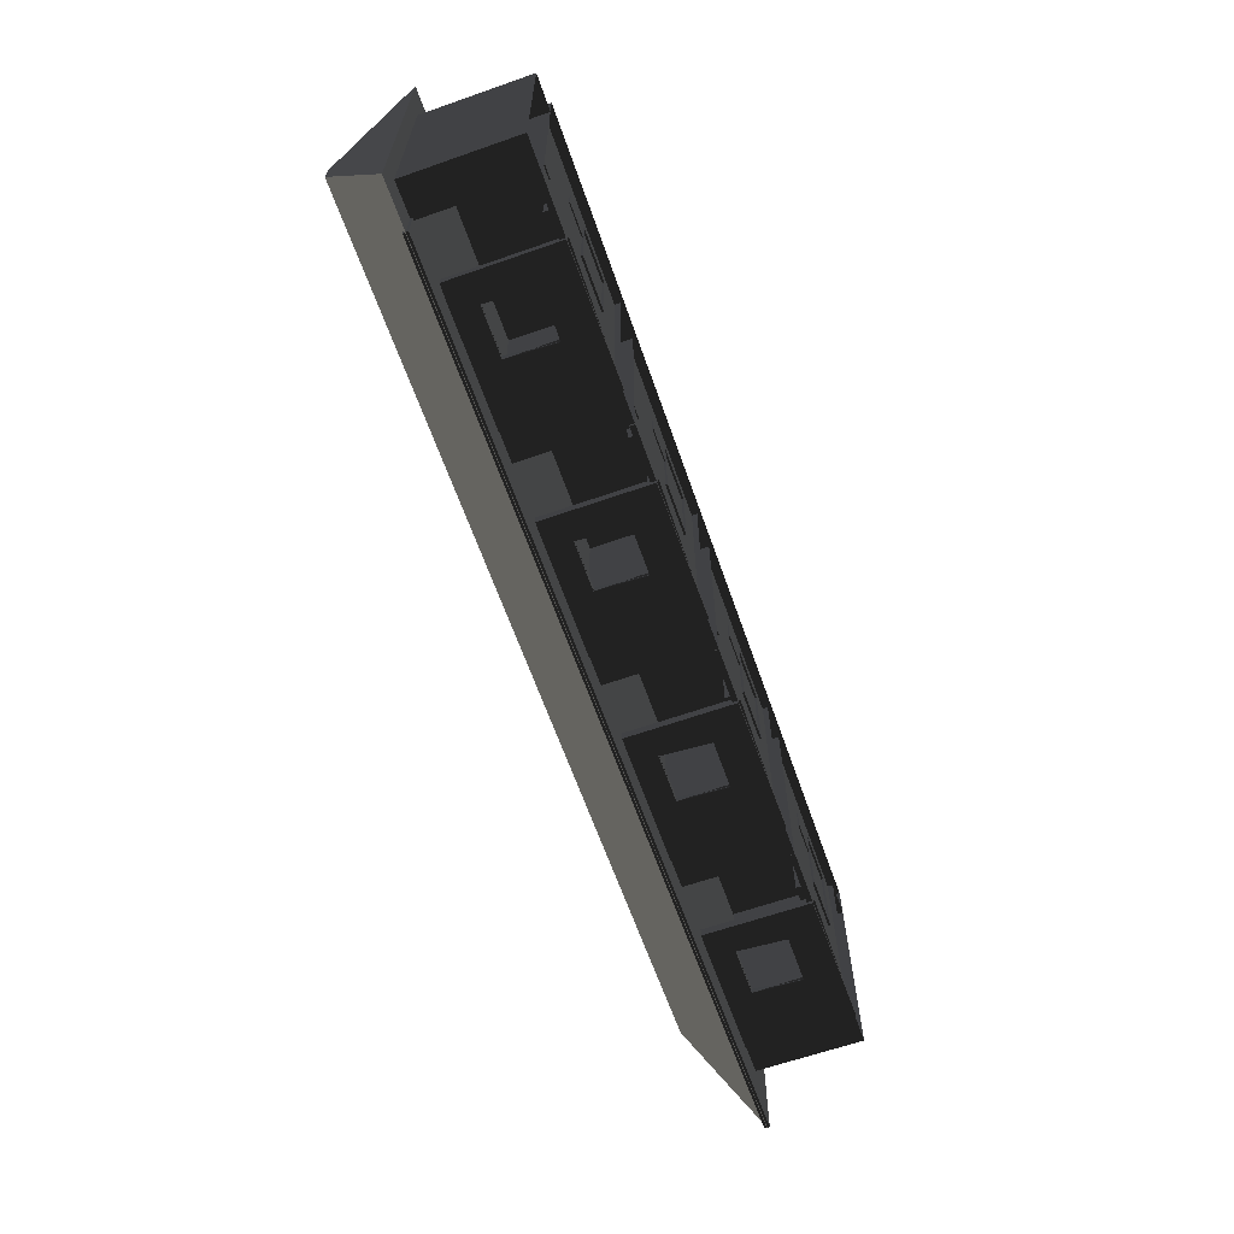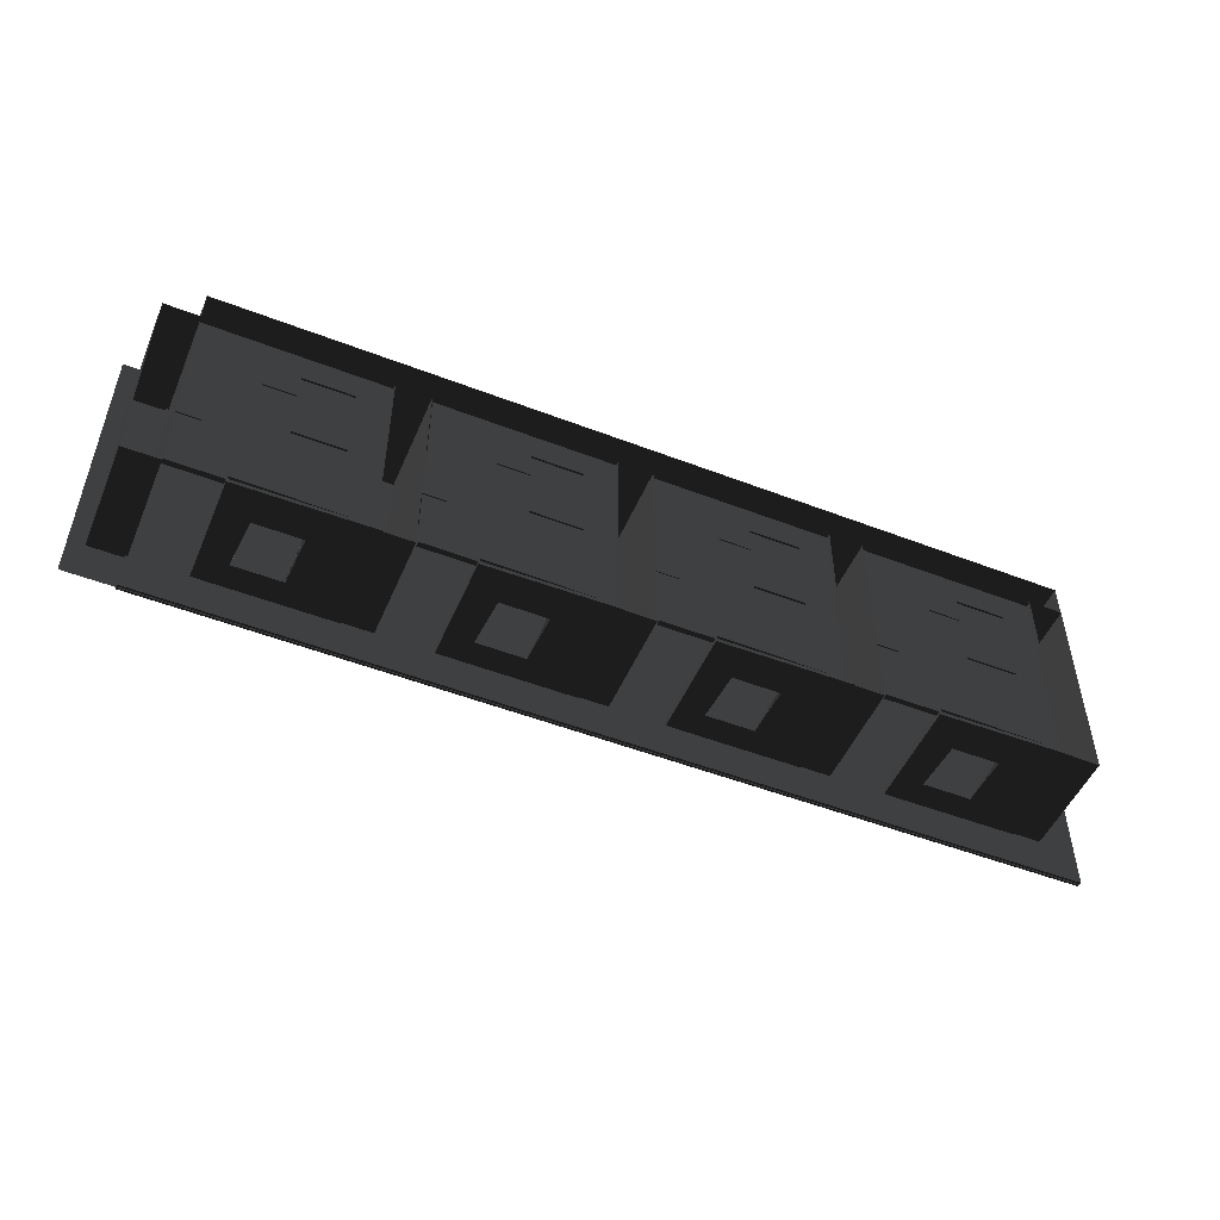
<metadata>
{"format":"obj","ext":"obj","renderer":"f3d","projection":"perspective","resolution":1024,"background":"white","views":[{"elev":-64.1,"azim":109.4,"up":"+Y"},{"elev":-50.4,"azim":157.1,"up":"+Y"}]}
</metadata>
<code>
v 319.5 71.26 15.08
v 319.5 -77.54 15.08
v 295.1 -77.54 15.08
v 295.1 71.26 15.08
v 295.1 71.26 -62.05
v 319.5 71.26 -62.05
v 319.5 -77.54 -62.05
v 295.1 -77.54 -62.05
v 170.5 71.26 11.45
v 170.5 -77.54 11.45
v 146.2 -77.54 11.45
v 146.2 71.26 11.45
v 146.2 71.26 -62.05
v 170.5 71.26 -62.05
v 170.5 -77.54 -62.05
v 146.2 -77.54 -62.05
v 250.3 44.19 -59.16
v 250.3 28.22 -59.16
v 228.4 28.22 -59.16
v 228.4 44.19 -59.16
v 228.4 44.19 -41.99
v 228.4 28.22 -41.99
v 250.3 28.22 -41.99
v 250.3 44.19 -41.99
v 279.5 17.91 -33.64
v 295.1 17.91 -33.64
v 295.1 -25.85 -33.64
v 279.5 -25.85 -33.64
v 279.5 -25.85 -59.16
v 295.1 -25.85 -59.16
v 295.1 17.91 -59.16
v 279.5 17.91 -59.16
v 181.3 -49.41 -60.35
v 193.8 -49.41 -60.35
v 193.8 -73.14 -60.35
v 181.3 -73.14 -60.35
v 181.3 -73.14 4.79
v 193.8 -73.14 4.79
v 193.8 -49.41 4.79
v 181.3 -49.41 4.79
v 206.4 -77.39 -5.621
v 206.4 -77.39 -39.82
v 239.2 -77.39 -39.82
v 239.3 -77.39 -5.621
v 206.4 -74.71 -5.626
v 239.3 -74.71 -5.626
v 206.4 -74.71 -39.82
v 239.2 -74.71 -39.82
v 228.3 46.93 -59.74
v 228.3 -9.404 -59.74
v 192.8 -9.404 -59.74
v 192.8 46.93 -59.74
v 192.8 46.93 -46.75
v 192.8 -9.404 -46.75
v 228.3 -9.404 -46.75
v 228.3 46.93 -46.75
v 222.7 45.97 -46.74
v 190.8 45.97 -46.74
v 190.8 -4.737 -46.74
v 222.7 -4.737 -46.74
v 185.9 -74.64 11.11
v 185.9 -74.64 -62.41
v 206 -74.71 -5.626
v 238.9 -74.71 -5.626
v 206 -74.71 -39.82
v 238.4 -74.71 -39.82
v 258.6 -74.71 -63.36
v 239.6 -76.24 -5.626
v 237.5 -76.24 -39.82
v 206 -76.24 -39.82
v 206.4 -76.24 -5.626
v 166.8 -77.98 -62.93
v 205.1 -77.98 -39.39
v 237.9 -77.98 -39.39
v 207 -77.98 -5.197
v 240 -77.98 -5.197
v 258.7 -78.05 -61.98
v 166.8 -77.98 13.24
v 258.7 -78.05 11.53
v 207 -75.31 -5.192
v 205.1 -75.31 -39.39
v 166.8 -75.31 13.24
v 258.7 -75.38 11.54
v 166.8 -75.31 -62.93
v 258.7 -75.38 -61.98
v 237.9 -75.31 -39.39
v 240 -75.31 -5.192
v 258.4 -71.35 11.55
v 258.4 -71.35 -61.03
v 166 -77.98 10.67
v 239.6 -76.45 -5.197
v 237.5 -76.45 -39.39
v 206.1 -76.45 -39.39
v 206.1 -76.45 -5.197
v 166.5 -77.98 -62.93
v 204.7 -77.98 -39.39
v 237.5 -77.98 -39.39
v 206.1 -77.98 -5.197
v 239.6 -77.98 -5.197
v 258.4 -78.06 -61.98
v 166.5 -77.98 13.24
v 258.4 -78.06 11.53
v 179 -77.98 -57.2
v 296.3 10.21 -39.7
v 170.5 72.09 -61.98
v 295.1 -76.1 -61.98
v 170.5 -76.1 -61.98
v 170.5 72.1 -58.39
v 295.1 72.1 -58.39
v 295.1 -76.09 -58.39
v 170.5 -76.09 -58.39
v -3.982 -77.54 -62.05
v 20.33 -77.54 -62.05
v 20.33 71.26 -62.05
v -3.982 71.26 -62.05
v -3.982 71.26 11.45
v -3.982 -77.54 11.45
v 20.33 -77.54 11.45
v 20.33 71.26 11.45
v 100.2 44.19 -41.99
v 100.2 28.22 -41.99
v 78.26 28.22 -41.99
v 78.26 44.19 -41.99
v 78.26 44.19 -59.16
v 78.26 28.22 -59.16
v 100.2 28.22 -59.16
v 100.2 44.19 -59.16
v 129.3 17.91 -59.16
v 145 17.91 -59.16
v 145 -25.85 -59.16
v 129.3 -25.85 -59.16
v 129.3 -25.85 -33.64
v 145 -25.85 -33.64
v 145 17.91 -33.64
v 129.3 17.91 -33.64
v 31.17 -49.41 4.79
v 43.63 -49.41 4.79
v 43.63 -73.14 4.79
v 31.17 -73.14 4.79
v 31.17 -73.14 -60.35
v 43.63 -73.14 -60.35
v 43.63 -49.41 -60.35
v 31.17 -49.41 -60.35
v 89.01 -74.71 -39.82
v 56.2 -74.71 -39.82
v 89.14 -74.71 -5.626
v 56.2 -74.71 -5.626
v 89.14 -77.39 -5.621
v 89 -77.39 -39.82
v 56.19 -77.39 -39.82
v 56.19 -77.39 -5.621
v 72.54 -4.737 -46.74
v 40.59 -4.737 -46.74
v 40.59 45.97 -46.74
v 72.54 45.97 -46.74
v 78.13 46.93 -46.75
v 78.13 -9.404 -46.75
v 42.64 -9.404 -46.75
v 42.64 46.93 -46.75
v 42.64 46.93 -59.74
v 42.64 -9.404 -59.74
v 78.13 -9.404 -59.74
v 78.13 46.93 -59.74
v 56.25 -76.24 -5.626
v 55.89 -76.24 -39.82
v 87.37 -76.24 -39.82
v 89.47 -76.24 -5.626
v 108.4 -74.71 -63.36
v 88.23 -74.71 -39.82
v 55.89 -74.71 -39.82
v 88.78 -74.71 -5.626
v 55.89 -74.71 -5.626
v 35.7 -74.64 -62.41
v 35.7 -74.64 11.11
v 89.82 -75.31 -5.192
v 87.72 -75.31 -39.39
v 108.5 -75.38 -61.98
v 16.67 -75.31 -62.93
v 108.5 -75.38 11.54
v 16.67 -75.31 13.24
v 54.92 -75.31 -39.39
v 56.88 -75.31 -5.192
v 108.5 -78.05 11.53
v 16.66 -77.98 13.24
v 108.5 -78.05 -61.98
v 89.82 -77.98 -5.197
v 56.88 -77.98 -5.197
v 87.72 -77.98 -39.39
v 54.91 -77.98 -39.39
v 16.66 -77.98 -62.93
v 146.2 10.21 -39.7
v 28.8 -77.98 -57.2
v 108.2 -78.06 11.53
v 16.34 -77.98 13.24
v 108.2 -78.06 -61.98
v 89.49 -77.98 -5.197
v 55.9 -77.98 -5.197
v 87.39 -77.98 -39.39
v 54.58 -77.98 -39.39
v 16.34 -77.98 -62.93
v 55.9 -76.45 -5.197
v 55.9 -76.45 -39.39
v 87.39 -76.45 -39.39
v 89.49 -76.45 -5.197
v 15.87 -77.98 10.67
v 108.2 -71.35 -61.03
v 108.2 -71.35 11.55
v 20.32 -76.09 -58.39
v 144.9 -76.09 -58.39
v 144.9 72.1 -58.39
v 20.32 72.1 -58.39
v 20.32 -76.1 -61.98
v 144.9 -76.1 -61.98
v 20.32 72.09 -61.98
v -129.8 71.26 11.45
v -129.8 -77.54 11.45
v -154.1 -77.54 11.45
v -154.1 71.26 11.45
v -154.1 71.26 -62.05
v -129.8 71.26 -62.05
v -129.8 -77.54 -62.05
v -154.1 -77.54 -62.05
v -49.99 44.19 -59.16
v -49.99 28.22 -59.16
v -71.9 28.22 -59.16
v -71.9 44.19 -59.16
v -71.9 44.19 -41.99
v -71.9 28.22 -41.99
v -49.99 28.22 -41.99
v -49.99 44.19 -41.99
v -20.85 17.91 -33.64
v -5.18 17.91 -33.64
v -5.18 -25.85 -33.64
v -20.85 -25.85 -33.64
v -20.85 -25.85 -59.16
v -5.18 -25.85 -59.16
v -5.18 17.91 -59.16
v -20.85 17.91 -59.16
v -119 -49.41 -60.35
v -106.5 -49.41 -60.35
v -106.5 -73.14 -60.35
v -119 -73.14 -60.35
v -119 -73.14 4.79
v -106.5 -73.14 4.79
v -106.5 -49.41 4.79
v -119 -49.41 4.79
v -93.97 -77.39 -5.621
v -93.97 -77.39 -39.82
v -61.16 -77.39 -39.82
v -61.02 -77.39 -5.621
v -93.96 -74.71 -5.626
v -61.02 -74.71 -5.626
v -93.96 -74.71 -39.82
v -61.15 -74.71 -39.82
v -72.03 46.93 -59.74
v -72.03 -9.404 -59.74
v -107.5 -9.404 -59.74
v -107.5 46.93 -59.74
v -107.5 46.93 -46.75
v -107.5 -9.404 -46.75
v -72.03 -9.404 -46.75
v -72.03 46.93 -46.75
v -77.62 45.97 -46.74
v -109.6 45.97 -46.74
v -109.6 -4.737 -46.74
v -77.62 -4.737 -46.74
v -114.5 -74.64 11.11
v -114.5 -74.64 -62.41
v -94.27 -74.71 -5.626
v -61.38 -74.71 -5.626
v -94.27 -74.71 -39.82
v -61.93 -74.71 -39.82
v -41.76 -74.71 -63.36
v -60.69 -76.24 -5.626
v -62.79 -76.24 -39.82
v -94.27 -76.24 -39.82
v -93.91 -76.24 -5.626
v -133.5 -77.98 -62.93
v -95.25 -77.98 -39.39
v -62.44 -77.98 -39.39
v -93.28 -77.98 -5.197
v -60.34 -77.98 -5.197
v -41.62 -78.05 -61.98
v -133.5 -77.98 13.24
v -41.62 -78.05 11.53
v -93.28 -75.31 -5.192
v -95.24 -75.31 -39.39
v -133.5 -75.31 13.24
v -41.62 -75.38 11.54
v -133.5 -75.31 -62.93
v -41.62 -75.38 -61.98
v -62.44 -75.31 -39.39
v -60.34 -75.31 -5.192
v -41.95 -71.35 11.55
v -41.95 -71.35 -61.03
v -134.3 -77.98 10.67
v -60.67 -76.45 -5.197
v -62.77 -76.45 -39.39
v -94.26 -76.45 -39.39
v -94.26 -76.45 -5.197
v -133.8 -77.98 -62.93
v -95.58 -77.98 -39.39
v -62.77 -77.98 -39.39
v -94.26 -77.98 -5.197
v -60.67 -77.98 -5.197
v -41.95 -78.06 -61.98
v -133.8 -77.98 13.24
v -41.95 -78.06 11.53
v -121.4 -77.98 -57.2
v -3.982 10.21 -39.7
v -129.8 72.09 -61.98
v -5.251 -76.1 -61.98
v -129.8 -76.1 -61.98
v -129.8 72.1 -58.39
v -5.245 72.1 -58.39
v -5.245 -76.09 -58.39
v -129.8 -76.09 -58.39
v 295.1 70.42 11.45
v -304.2 70.42 11.45
v -304.2 95.19 11.45
v 295.1 95.19 11.45
v 295.1 95.19 -62.05
v 295.1 70.42 -62.05
v -304.2 70.42 -62.05
v -304.2 95.19 -62.05
v -304.3 -77.54 -62.05
v -280 -77.54 -62.05
v -280 71.26 -62.05
v -304.3 71.26 -62.05
v -304.3 71.26 11.45
v -304.3 -77.54 11.45
v -280 -77.54 11.45
v -280 71.26 11.45
v -330 100.2 11.74
v 296.8 100.2 11.74
v 296.8 -103.9 11.74
v -330 -103.9 11.74
v -330 100.2 15.31
v 296.8 100.2 15.31
v 296.8 -103.9 15.31
v -330 -103.9 15.31
v -200.1 44.19 -41.99
v -200.1 28.22 -41.99
v -222.1 28.22 -41.99
v -222.1 44.19 -41.99
v -222.1 44.19 -59.16
v -222.1 28.22 -59.16
v -200.1 28.22 -59.16
v -200.1 44.19 -59.16
v -171 17.91 -59.16
v -155.3 17.91 -59.16
v -155.3 -25.85 -59.16
v -171 -25.85 -59.16
v -171 -25.85 -33.64
v -155.3 -25.85 -33.64
v -155.3 17.91 -33.64
v -171 17.91 -33.64
v -269.1 -49.41 4.79
v -256.7 -49.41 4.79
v -256.7 -73.14 4.79
v -269.1 -73.14 4.79
v -269.1 -73.14 -60.35
v -256.7 -73.14 -60.35
v -256.7 -49.41 -60.35
v -269.1 -49.41 -60.35
v -211.3 -74.71 -39.82
v -244.1 -74.71 -39.82
v -211.2 -74.71 -5.626
v -244.1 -74.71 -5.626
v -211.2 -77.39 -5.621
v -211.3 -77.39 -39.82
v -244.1 -77.39 -39.82
v -244.1 -77.39 -5.621
v -283.7 -80.16 -59.77
v -227.8 -4.737 -46.74
v -259.7 -4.737 -46.74
v -259.7 45.97 -46.74
v -227.8 45.97 -46.74
v -222.2 46.93 -46.75
v -222.2 -9.404 -46.75
v -257.7 -9.404 -46.75
v -257.7 46.93 -46.75
v -257.7 46.93 -59.74
v -257.7 -9.404 -59.74
v -222.2 -9.404 -59.74
v -222.2 46.93 -59.74
v -244.1 -76.24 -5.626
v -244.4 -76.24 -39.82
v -213 -76.24 -39.82
v -210.9 -76.24 -5.626
v -191.9 -74.71 -63.36
v -212.1 -74.71 -39.82
v -244.4 -74.71 -39.82
v -211.5 -74.71 -5.626
v -244.4 -74.71 -5.626
v -264.6 -74.64 -62.41
v -264.6 -74.64 11.11
v -154.3 -78.38 -62.53
v -210.5 -75.31 -5.192
v -212.6 -75.31 -39.39
v -191.8 -75.38 -61.98
v -283.7 -75.31 -62.93
v -191.8 -75.38 11.54
v -283.7 -75.31 13.24
v -245.4 -75.31 -39.39
v -243.4 -75.31 -5.192
v -191.8 -78.05 11.53
v -283.7 -77.98 13.24
v -191.8 -78.05 -61.98
v -210.5 -77.98 -5.197
v -243.4 -77.98 -5.197
v -212.6 -77.98 -39.39
v -245.4 -77.98 -39.39
v -283.7 -77.98 -62.93
v -154.1 10.21 -39.7
v -271.5 -77.98 -57.2
v -192.1 -78.06 11.53
v -284 -77.98 13.24
v -192.1 -78.06 -61.98
v -210.8 -77.98 -5.197
v -244.4 -77.98 -5.197
v -212.9 -77.98 -39.39
v -245.7 -77.98 -39.39
v -284 -77.98 -62.93
v -244.4 -76.45 -5.197
v -244.4 -76.45 -39.39
v -212.9 -76.45 -39.39
v -210.8 -76.45 -5.197
v -284.4 -77.98 10.67
v -192.1 -71.35 -61.03
v -192.1 -71.35 11.55
v -280 -76.09 -58.39
v -155.4 -76.09 -58.39
v -155.4 72.1 -58.39
v -280 72.1 -58.39
v -280 -76.1 -61.98
v -155.4 -76.1 -61.98
v -280 72.09 -61.98
v 324.3 1.162 38.33
v -320.3 1.162 38.33
v 15.06 56.96 38.33
v 15.06 -54.64 38.33
v 19.7 2.325 63.36
v 10.43 -0.004595 13.31
v 19.7 -4.652 63.36
v 10.43 -104.6 13.31
v 318.5 2.325 63.36
v 324.3 -54.64 38.33
v 10.43 104.6 13.31
v -329.6 -0.004595 13.31
v -320.3 56.96 38.33
v -320.3 -54.64 38.33
v 324.3 56.96 38.33
v 330 -0.004595 13.31
v 19.7 9.301 63.36
v -311 2.325 63.36
v -329.6 104.6 13.31
v 330 104.6 13.31
v 330 -104.6 13.31
v -329.6 -104.6 13.31
v -311 -4.652 63.36
v 318.5 -4.652 63.36
v 318.5 9.301 63.36
v -311 9.301 63.36
g group0
g group1
g group2
f 3 5 4
f 5 3 8
f 1 5 6
f 5 1 4
f 3 1 2
f 1 3 4
f 1 7 2
f 7 1 6
f 7 3 2
f 3 7 8
g group3
f 11 13 12
f 13 11 16
f 9 13 14
f 13 9 12
f 11 9 10
f 9 11 12
f 9 15 10
f 15 9 14
f 15 11 10
f 11 15 16
g group4
f 20 18 17
f 18 20 19
f 23 21 24
f 21 23 22
f 20 22 19
f 22 20 21
f 18 24 17
f 24 18 23
f 20 24 21
f 24 20 17
f 22 18 19
f 18 22 23
g group5
f 30 26 31
f 26 30 27
f 32 28 29
f 28 32 25
f 32 26 25
f 26 32 31
f 28 30 29
f 30 28 27
f 26 28 25
f 28 26 27
f 32 30 31
f 30 32 29
g group6
f 33 35 34
f 35 33 36
f 39 37 40
f 37 39 38
f 37 35 36
f 35 37 38
f 33 39 40
f 39 33 34
f 33 37 36
f 37 33 40
f 35 39 34
f 39 35 38
g group7
f 46 43 48
f 43 46 44
f 48 42 47
f 42 48 43
f 42 45 47
f 45 42 41
f 45 44 46
f 44 45 41
g group8
f 57 59 58
f 59 57 60
f 55 57 56
f 57 55 60
f 55 59 60
f 59 55 54
f 58 54 53
f 54 58 59
f 56 58 53
f 58 56 57
f 52 54 51
f 54 52 53
f 50 56 49
f 56 50 55
f 52 56 53
f 56 52 49
f 54 50 51
f 50 54 55
g group9
f 66 69 65
f 65 69 70
f 63 65 70
f 71 63 70
f 68 64 63
f 68 63 71
f 66 64 69
f 64 68 69
f 67 66 62
f 66 65 62
f 65 63 62
f 64 61 63
f 63 61 62
g group10
f 79 85 77
f 85 79 83
f 80 76 87
f 76 80 75
f 86 76 74
f 76 86 87
f 86 73 81
f 73 86 74
f 72 85 84
f 85 72 77
f 84 78 72
f 78 84 82
f 83 78 82
f 78 83 79
f 75 81 73
f 81 75 80
g group11
f 99 102 100
f 98 102 99
f 97 99 100
f 96 97 100
f 95 96 100
f 101 96 95
f 101 102 98
f 101 98 96
f 98 94 93
f 96 98 93
f 94 99 91
f 94 98 99
f 91 99 92
f 99 97 92
f 97 93 92
f 96 93 97
f 102 89 100
f 89 102 88
g group12
f 110 108 111
f 108 110 109
f 108 107 111
f 107 108 105
f 111 106 110
f 106 111 107
g group13
f 113 117 118
f 117 113 112
f 119 113 118
f 113 119 114
f 117 119 118
f 119 117 116
f 119 115 114
f 115 119 116
f 117 115 116
f 115 117 112
g group14
f 126 122 121
f 122 126 125
f 120 124 127
f 124 120 123
f 120 126 121
f 126 120 127
f 122 124 123
f 124 122 125
f 123 121 122
f 121 123 120
f 126 124 125
f 124 126 127
g group15
f 130 128 131
f 128 130 129
f 132 134 133
f 134 132 135
f 130 132 133
f 132 130 131
f 134 128 129
f 128 134 135
f 132 128 135
f 128 132 131
f 134 130 133
f 130 134 129
g group16
f 137 141 138
f 141 137 142
f 139 143 136
f 143 139 140
f 137 143 142
f 143 137 136
f 141 139 138
f 139 141 140
f 139 137 138
f 137 139 136
f 141 143 140
f 143 141 142
g group17
f 148 147 151
f 147 148 146
f 147 150 151
f 150 147 145
f 150 144 149
f 144 150 145
f 149 146 148
f 146 149 144
g group18
f 162 158 157
f 158 162 161
f 156 160 163
f 160 156 159
f 156 162 157
f 162 156 163
f 158 160 159
f 160 158 161
f 154 156 155
f 156 154 159
f 158 154 153
f 154 158 159
f 153 157 158
f 157 153 152
f 155 157 152
f 157 155 156
f 153 155 152
f 155 153 154
g group19
f 172 174 173
f 171 174 172
f 170 172 173
f 169 170 173
f 168 169 173
f 171 167 166
f 169 171 166
f 167 172 164
f 167 171 172
f 164 172 165
f 172 170 165
f 170 166 165
f 169 166 170
g group20
f 181 187 182
f 187 181 189
f 184 179 183
f 179 184 180
f 184 178 180
f 178 184 190
f 177 190 185
f 190 177 178
f 189 176 188
f 176 189 181
f 186 176 175
f 176 186 188
f 186 182 187
f 182 186 175
f 177 183 179
f 183 177 185
g group21
f 206 193 207
f 193 206 195
f 199 202 198
f 198 202 203
f 196 198 203
f 204 196 203
f 201 197 196
f 201 196 204
f 199 197 202
f 197 201 202
f 194 197 199
f 194 193 197
f 194 199 200
f 200 199 195
f 199 198 195
f 198 196 195
f 197 193 196
f 196 193 195
g group22
f 213 208 212
f 208 213 209
f 212 211 214
f 211 212 208
f 211 209 210
f 209 211 208
g group23
f 217 219 218
f 219 217 222
f 215 219 220
f 219 215 218
f 217 215 216
f 215 217 218
f 215 221 216
f 221 215 220
f 221 217 216
f 217 221 222
g group24
f 226 224 223
f 224 226 225
f 229 227 230
f 227 229 228
f 226 228 225
f 228 226 227
f 224 230 223
f 230 224 229
f 226 230 227
f 230 226 223
f 228 224 225
f 224 228 229
g group25
f 236 232 237
f 232 236 233
f 238 234 235
f 234 238 231
f 238 232 231
f 232 238 237
f 234 236 235
f 236 234 233
f 232 234 231
f 234 232 233
f 238 236 237
f 236 238 235
g group26
f 239 241 240
f 241 239 242
f 245 243 246
f 243 245 244
f 243 241 242
f 241 243 244
f 239 245 246
f 245 239 240
f 239 243 242
f 243 239 246
f 241 245 240
f 245 241 244
g group27
f 252 249 254
f 249 252 250
f 254 248 253
f 248 254 249
f 248 251 253
f 251 248 247
f 251 250 252
f 250 251 247
g group28
f 263 265 264
f 265 263 266
f 261 263 262
f 263 261 266
f 261 265 266
f 265 261 260
f 264 260 259
f 260 264 265
f 262 264 259
f 264 262 263
f 258 260 257
f 260 258 259
f 256 262 255
f 262 256 261
f 258 262 259
f 262 258 255
f 260 256 257
f 256 260 261
g group29
f 272 275 271
f 271 275 276
f 269 271 276
f 277 269 276
f 274 270 269
f 274 269 277
f 272 270 275
f 270 274 275
f 273 272 268
f 272 271 268
f 271 269 268
f 270 267 269
f 269 267 268
g group30
f 285 291 283
f 291 285 289
f 286 282 293
f 282 286 281
f 292 282 280
f 282 292 293
f 292 279 287
f 279 292 280
f 278 291 290
f 291 278 283
f 290 284 278
f 284 290 288
f 289 284 288
f 284 289 285
f 281 287 279
f 287 281 286
g group31
f 305 308 306
f 304 308 305
f 303 305 306
f 302 303 306
f 301 302 306
f 307 302 301
f 307 308 304
f 307 304 302
f 304 300 299
f 302 304 299
f 300 305 297
f 300 304 305
f 297 305 298
f 305 303 298
f 303 299 298
f 302 299 303
f 308 295 306
f 295 308 294
g group32
f 316 314 317
f 314 316 315
f 314 313 317
f 313 314 311
f 317 312 316
f 312 317 313
g group33
f 321 325 322
f 325 321 320
f 321 323 318
f 323 321 322
f 320 318 319
f 318 320 321
f 323 319 318
f 319 323 324
f 319 325 320
f 325 319 324
g group34
f 327 331 332
f 331 327 326
f 333 327 332
f 327 333 328
f 331 333 332
f 333 331 330
f 333 329 328
f 329 333 330
f 331 329 330
f 329 331 326
g group35
f 337 340 341
f 340 337 336
f 340 335 339
f 335 340 336
f 339 334 338
f 334 339 335
f 338 337 341
f 337 338 334
f 337 336 335
f 335 334 337
g group36
g group37
f 348 344 343
f 344 348 347
f 342 346 349
f 346 342 345
f 342 348 343
f 348 342 349
f 344 346 345
f 346 344 347
f 345 343 344
f 343 345 342
f 348 346 347
f 346 348 349
g group38
g group39
g group40
g group41
f 352 350 353
f 350 352 351
f 354 356 355
f 356 354 357
f 352 354 355
f 354 352 353
f 356 350 351
f 350 356 357
f 354 350 357
f 350 354 353
f 356 352 355
f 352 356 351
g group42
g group43
g group44
g group45
f 359 363 360
f 363 359 364
f 361 365 358
f 365 361 362
f 359 365 364
f 365 359 358
f 363 361 360
f 361 363 362
f 361 359 360
f 359 361 358
f 363 365 362
f 365 363 364
g group46
f 370 369 373
f 369 370 368
f 369 372 373
f 372 369 367
f 372 366 371
f 366 372 367
f 371 368 370
f 368 371 366
g group47
g group48
f 385 381 380
f 381 385 384
f 379 383 386
f 383 379 382
f 379 385 380
f 385 379 386
f 381 383 382
f 383 381 384
f 377 379 378
f 379 377 382
f 381 377 376
f 377 381 382
f 376 380 381
f 380 376 375
f 378 380 375
f 380 378 379
f 376 378 375
f 378 376 377
g group49
f 395 397 396
f 394 397 395
f 393 395 396
f 392 393 396
f 391 392 396
f 394 390 389
f 392 394 389
f 390 395 387
f 390 394 395
f 387 395 388
f 395 393 388
f 393 389 388
f 392 389 393
g group50
g group51
f 405 411 406
f 411 405 413
f 408 403 407
f 403 408 404
f 408 402 404
f 402 408 414
f 401 414 409
f 414 401 402
f 413 400 412
f 400 413 405
f 410 400 399
f 400 410 412
f 410 406 411
f 406 410 399
f 401 407 403
f 407 401 409
g group52
f 430 417 431
f 417 430 419
f 423 426 422
f 422 426 427
f 420 422 427
f 428 420 427
f 425 421 420
f 425 420 428
f 423 421 426
f 421 425 426
f 418 421 423
f 418 417 421
f 418 423 424
f 424 423 419
f 423 422 419
f 422 420 419
f 421 417 420
f 420 417 419
g group53
f 437 432 436
f 432 437 433
f 436 435 438
f 435 436 432
f 435 433 434
f 433 435 432
g group54
f 444 457 450
f 457 444 449
f 454 449 444
f 449 454 458
f 459 444 446
f 444 459 454
f 446 450 460
f 450 446 444
f 456 455 443
f 455 456 464
f 461 443 445
f 443 461 456
f 445 447 462
f 447 445 443
f 443 463 447
f 463 443 455
f 452 445 442
f 445 452 461
f 452 446 460
f 446 452 442
f 446 448 459
f 448 446 442
f 442 462 448
f 462 442 445
f 455 453 463
f 453 455 441
f 441 458 453
f 458 441 449
f 451 449 441
f 449 451 457
f 464 441 455
f 441 464 451
f 456 451 464
f 451 456 440
f 440 457 451
f 457 440 450
f 452 450 440
f 450 452 460
f 461 440 456
f 440 461 452
f 447 448 462
f 448 447 439
f 439 459 448
f 459 439 454
f 453 454 439
f 454 453 458
f 463 439 447
f 439 463 453

</code>
